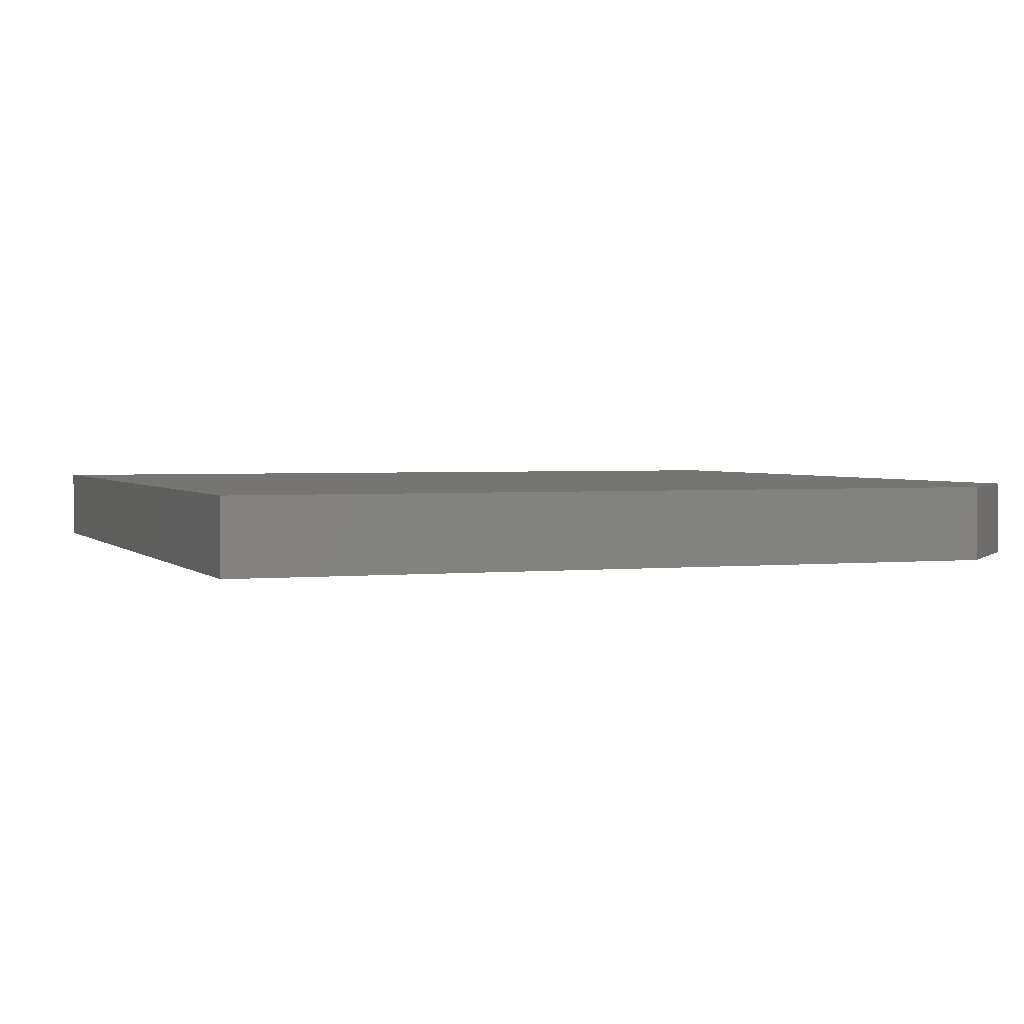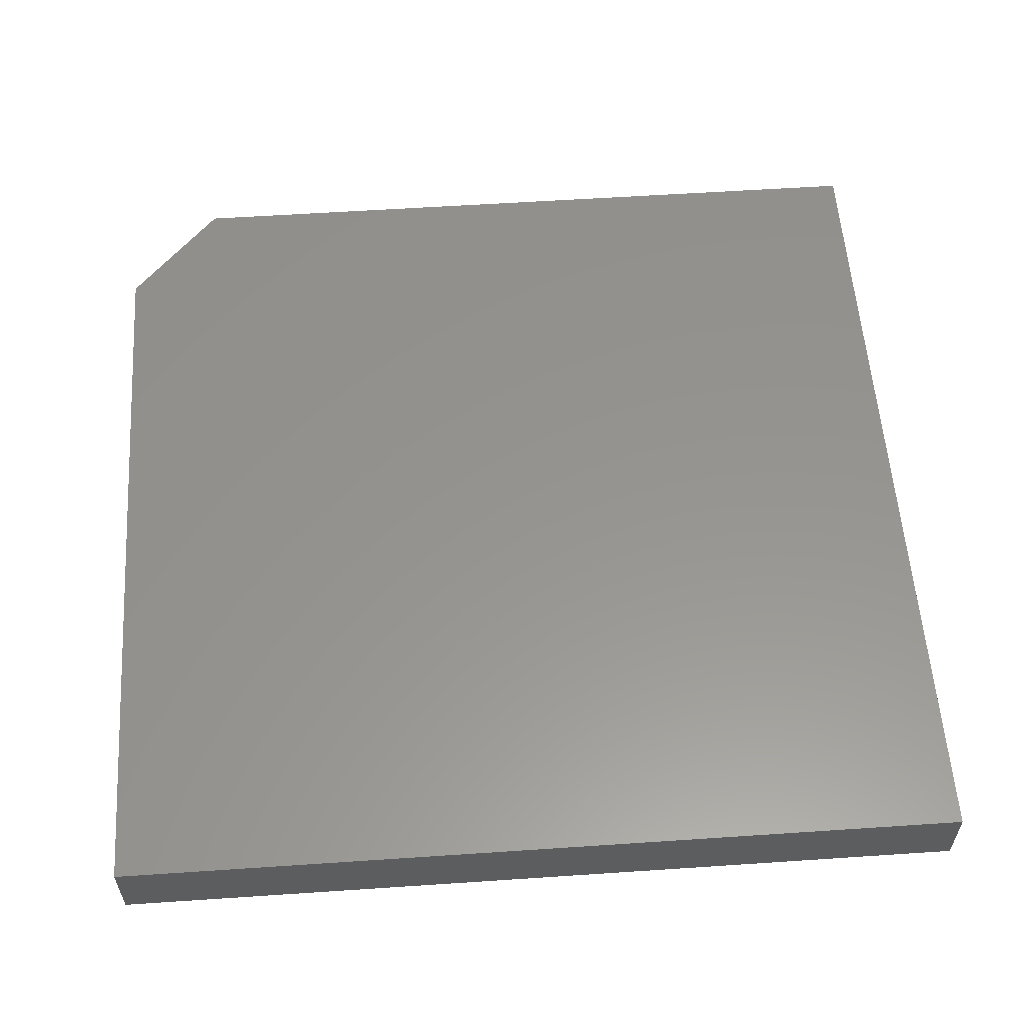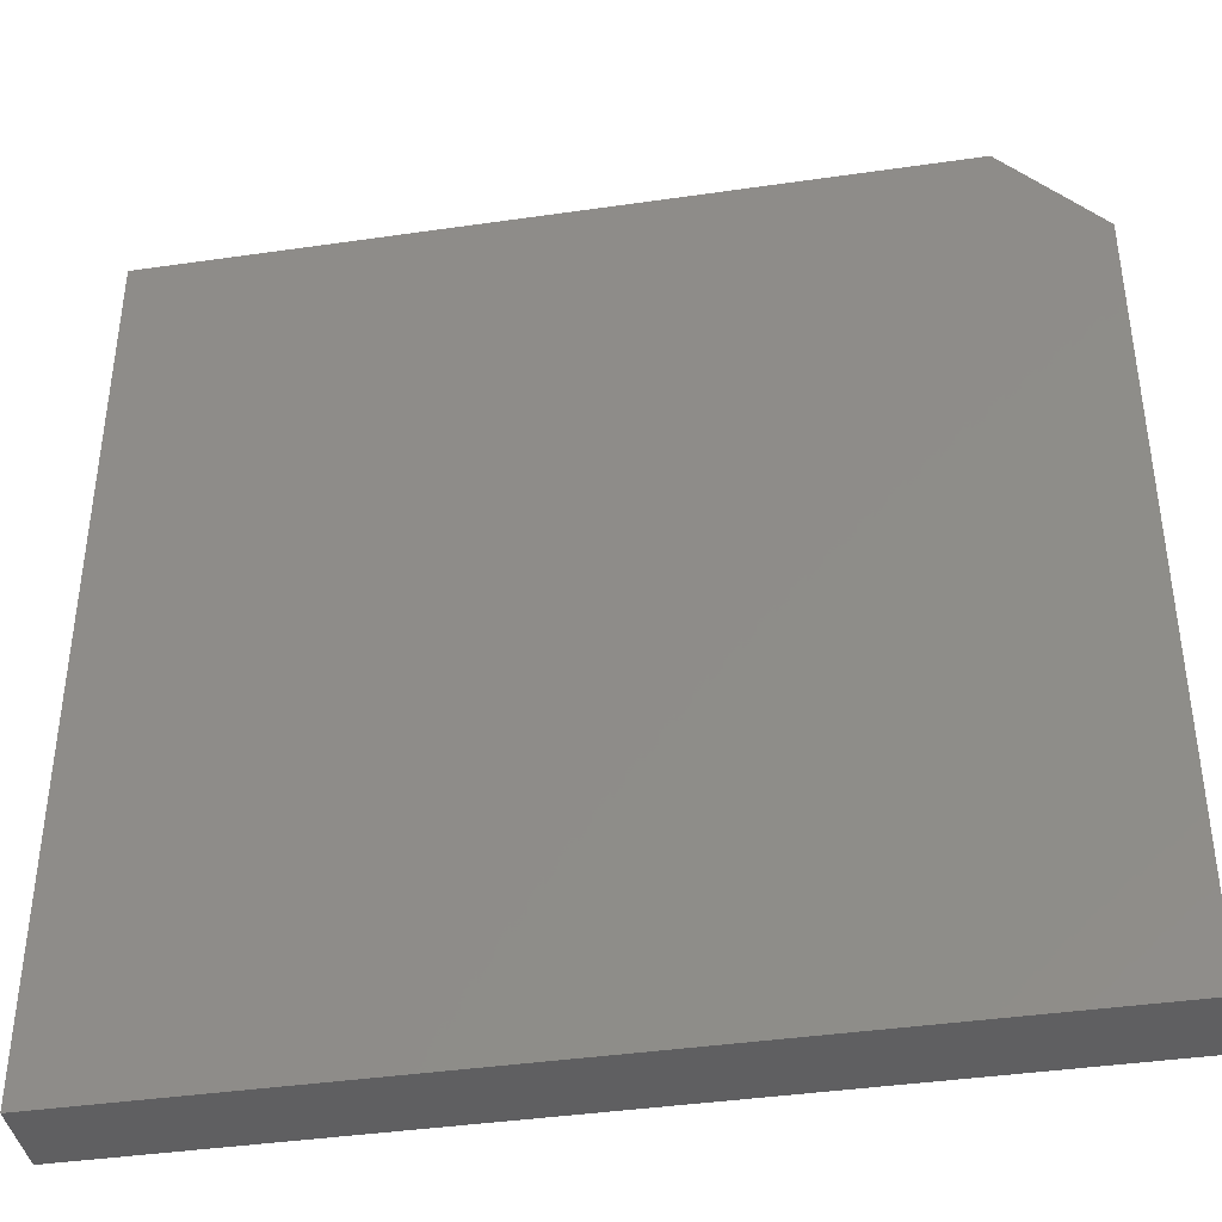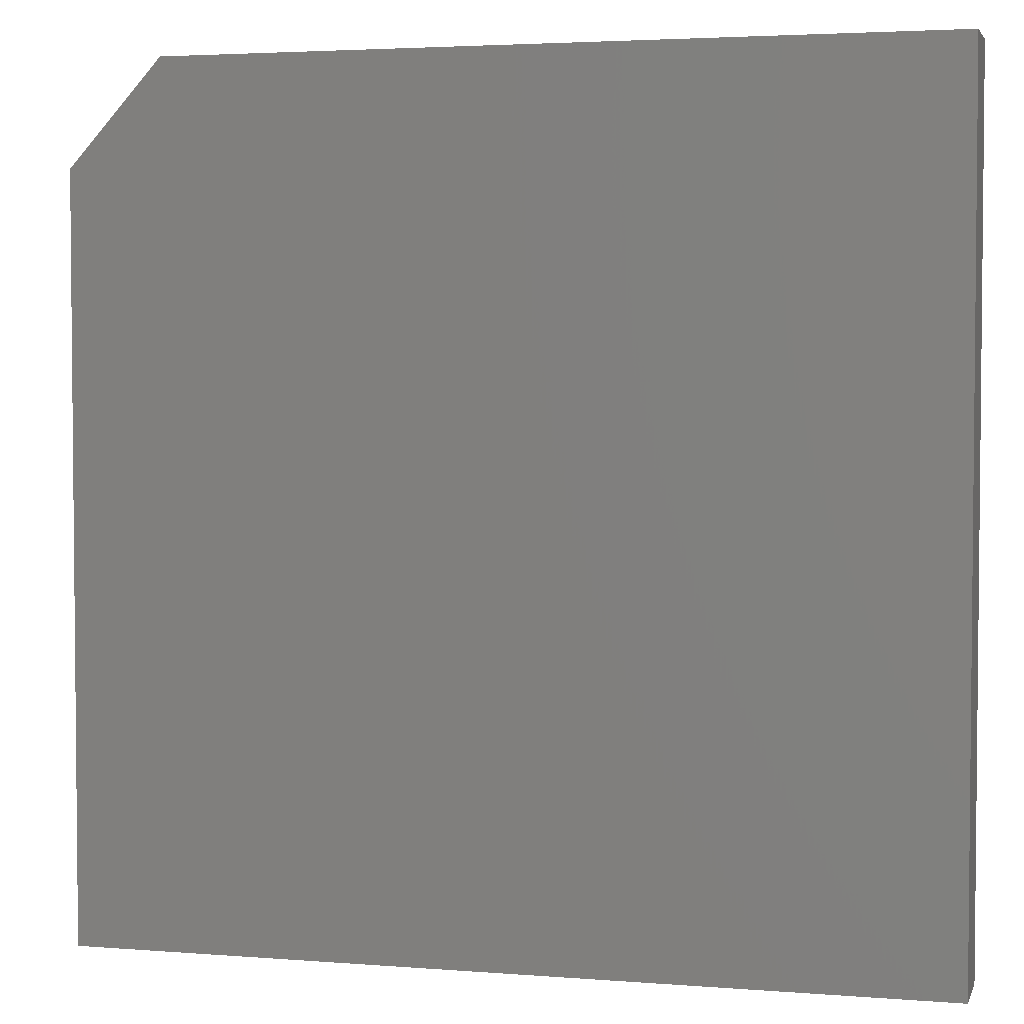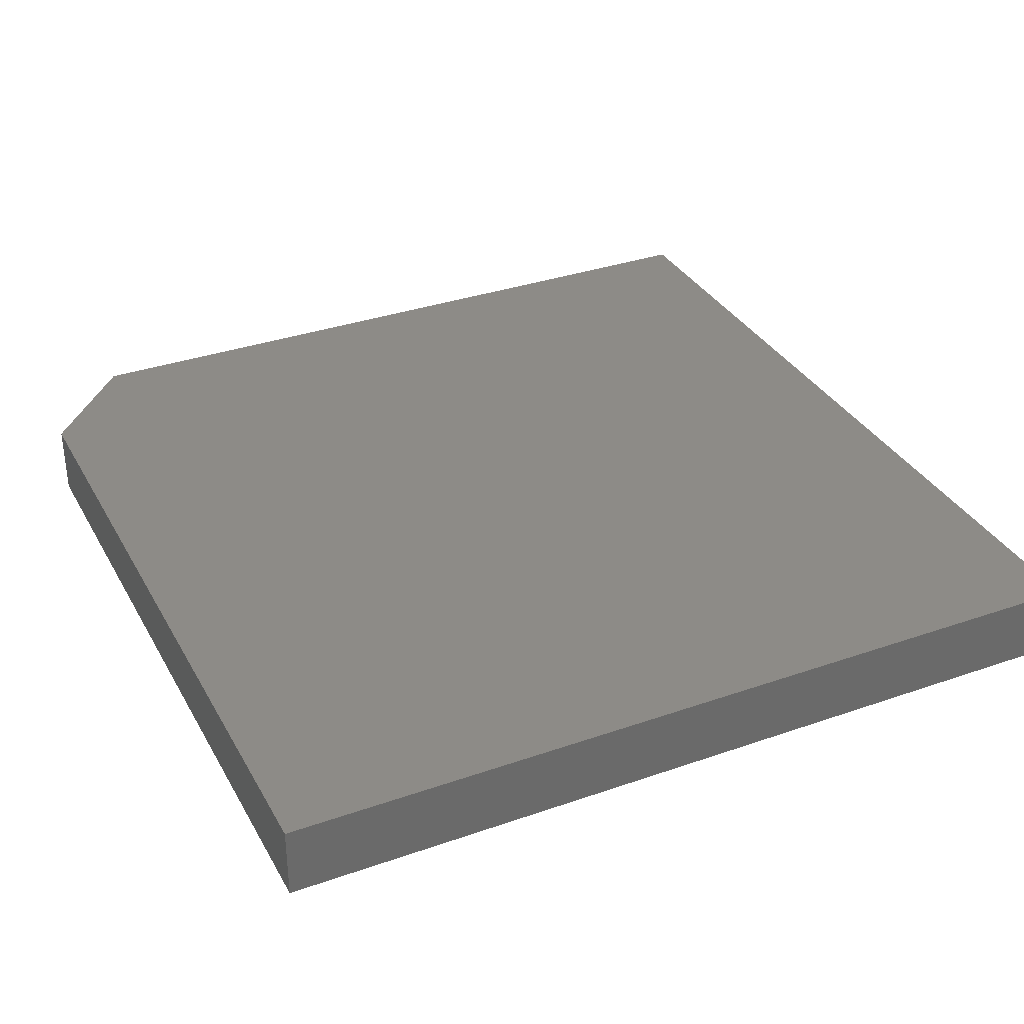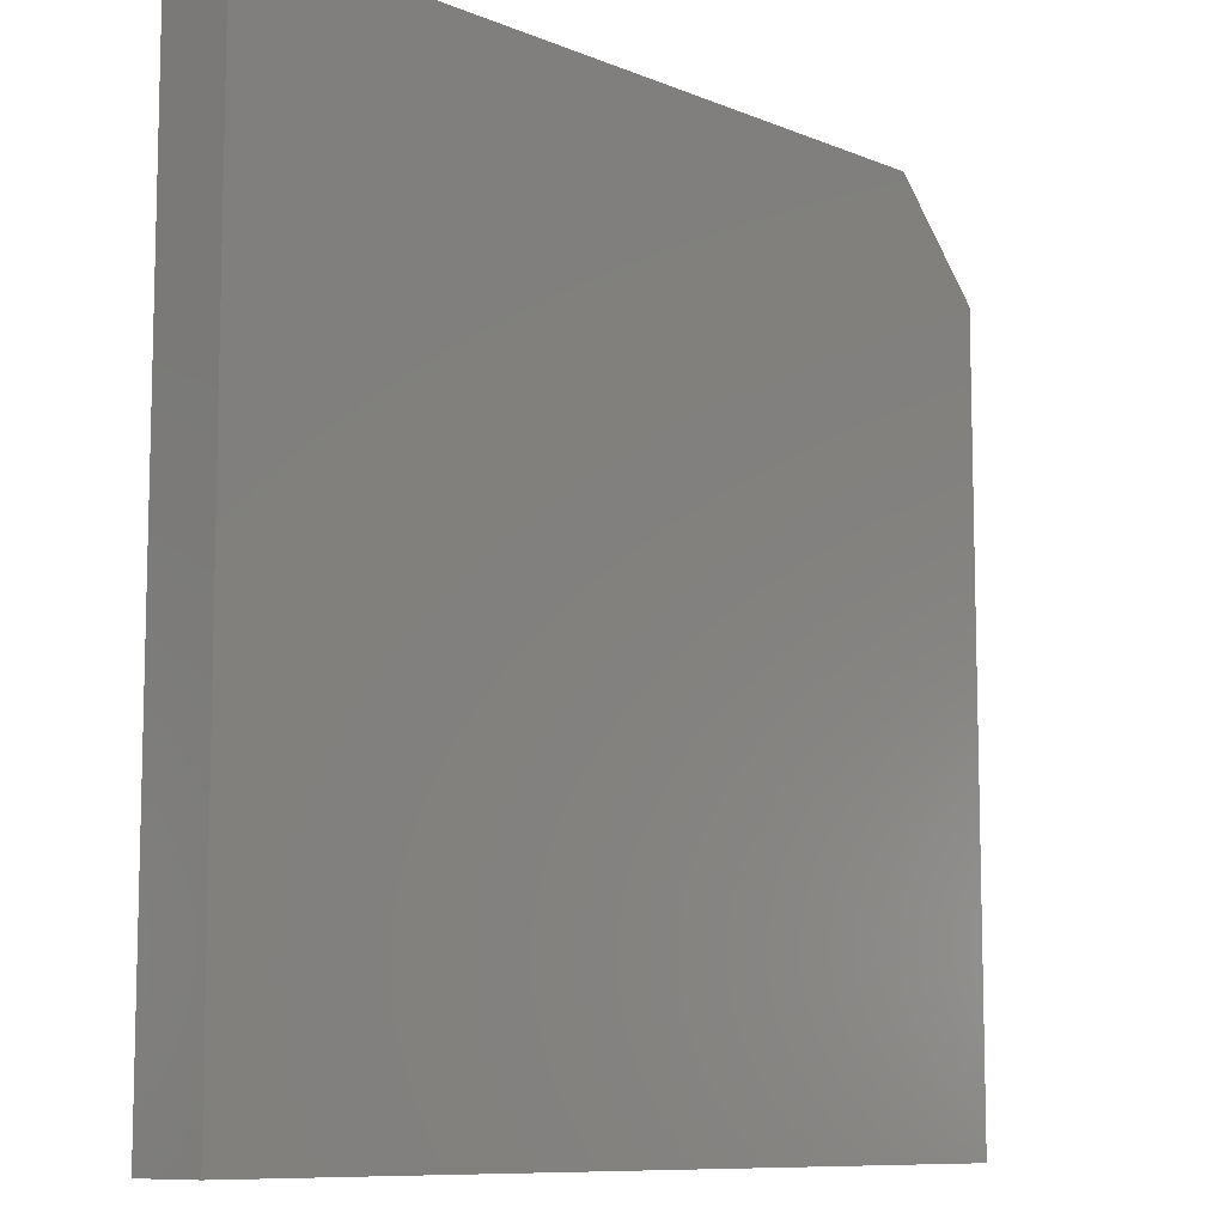
<metadata>
{"format":"stl","ext":"stl","renderer":"f3d","projection":"perspective","resolution":1024,"background":"white","views":[{"elev":2.3,"azim":159.7,"up":"+Z"},{"elev":57.2,"azim":-4.0,"up":"+Z"},{"elev":-40.3,"azim":-169.9,"up":"+Y"},{"elev":3.4,"azim":15.0,"up":"+Y"},{"elev":33.9,"azim":-25.4,"up":"+Z"},{"elev":-9.4,"azim":133.1,"up":"+Y"}]}
</metadata>
<code>
# stl→obj: 10 verts, 16 faces
v -0.7266 -0.75 0.1094
v 0.5625 -0.75 0.1094
v -0.7266 0.3828 0.1094
v 0.5625 0.5391 0.1094
v -0.5859 0.5391 0.1094
v -0.5859 0.5391 0
v 0.5625 0.5391 0
v -0.7266 0.3828 0
v 0.5625 -0.75 0
v -0.7266 -0.75 0
f 1 2 3
f 3 2 4
f 3 4 5
f 6 7 8
f 8 7 9
f 8 9 10
f 3 8 1
f 1 8 10
f 4 7 5
f 5 7 6
f 3 5 8
f 8 5 6
f 2 9 4
f 4 9 7
f 1 10 2
f 2 10 9

</code>
